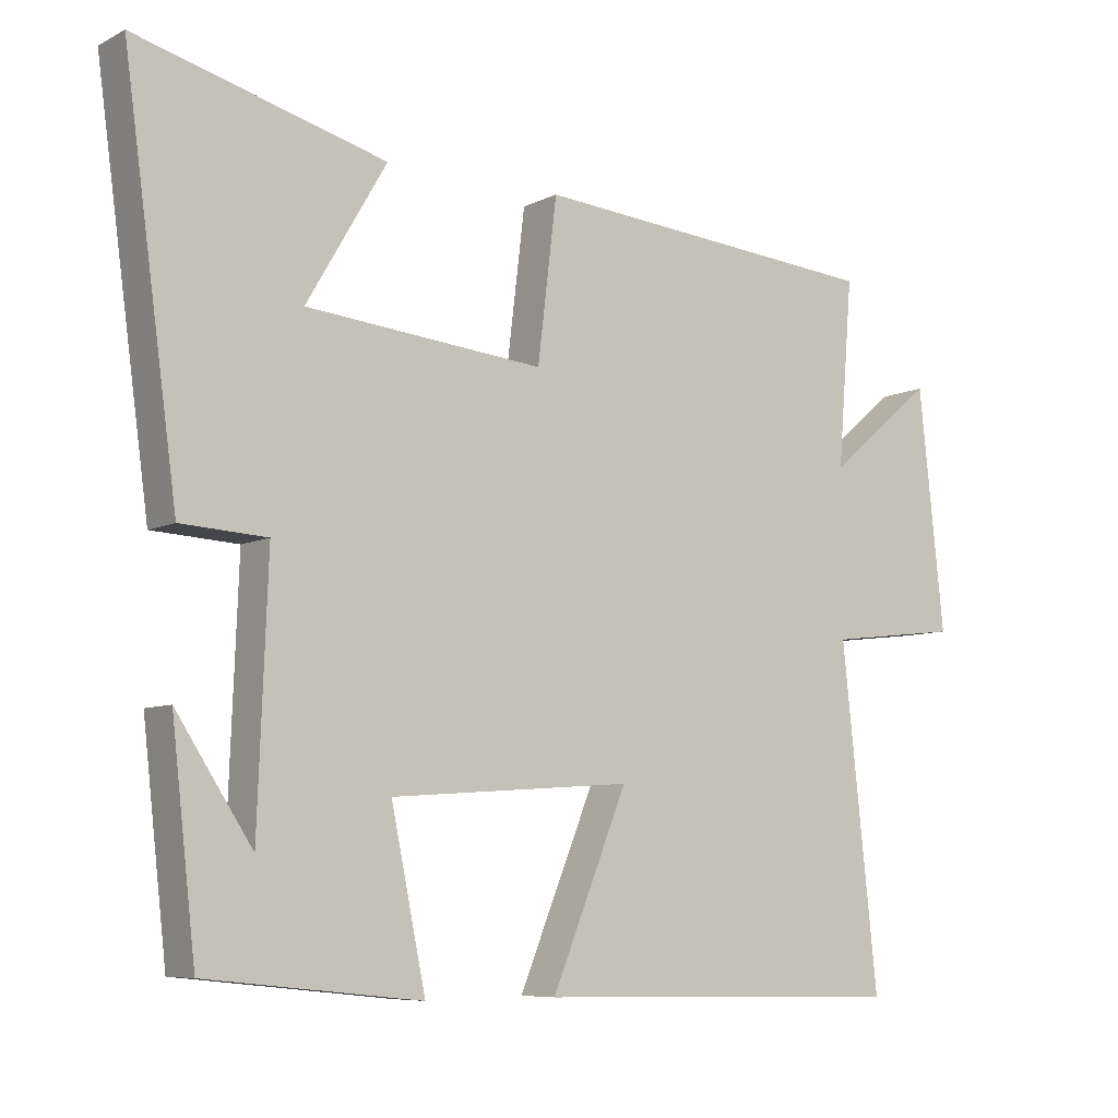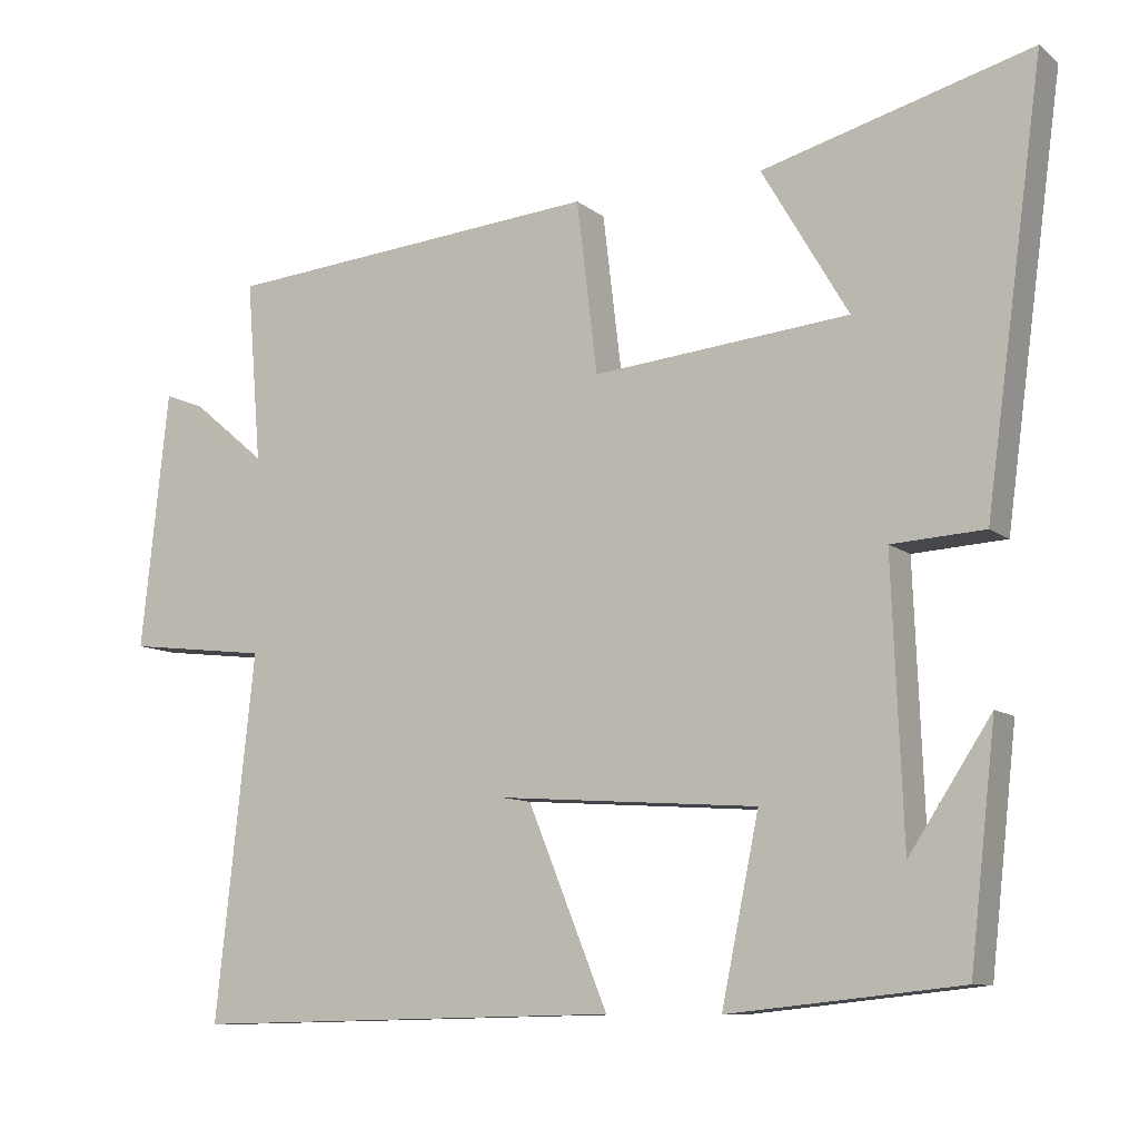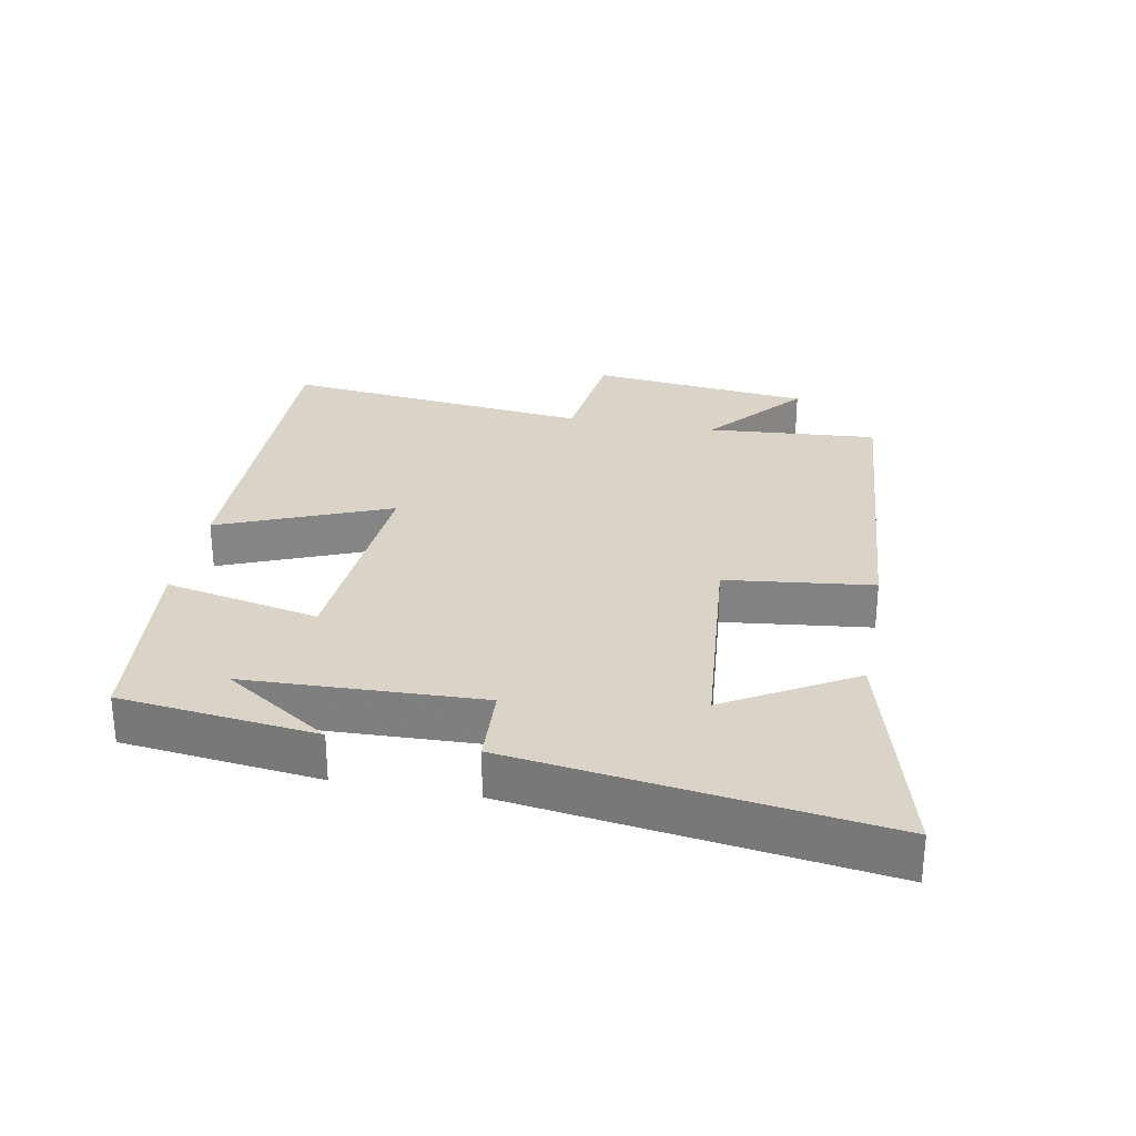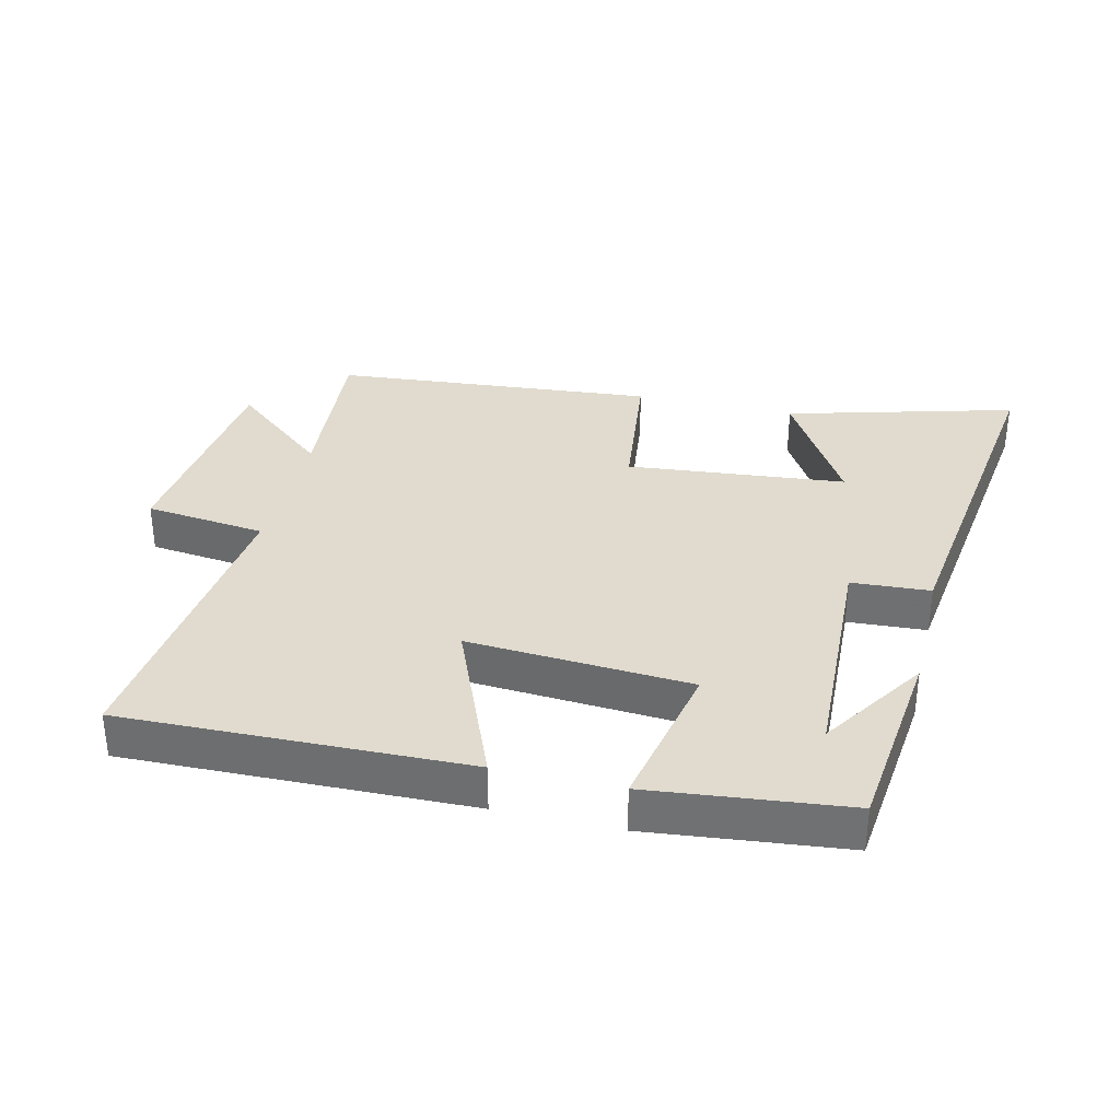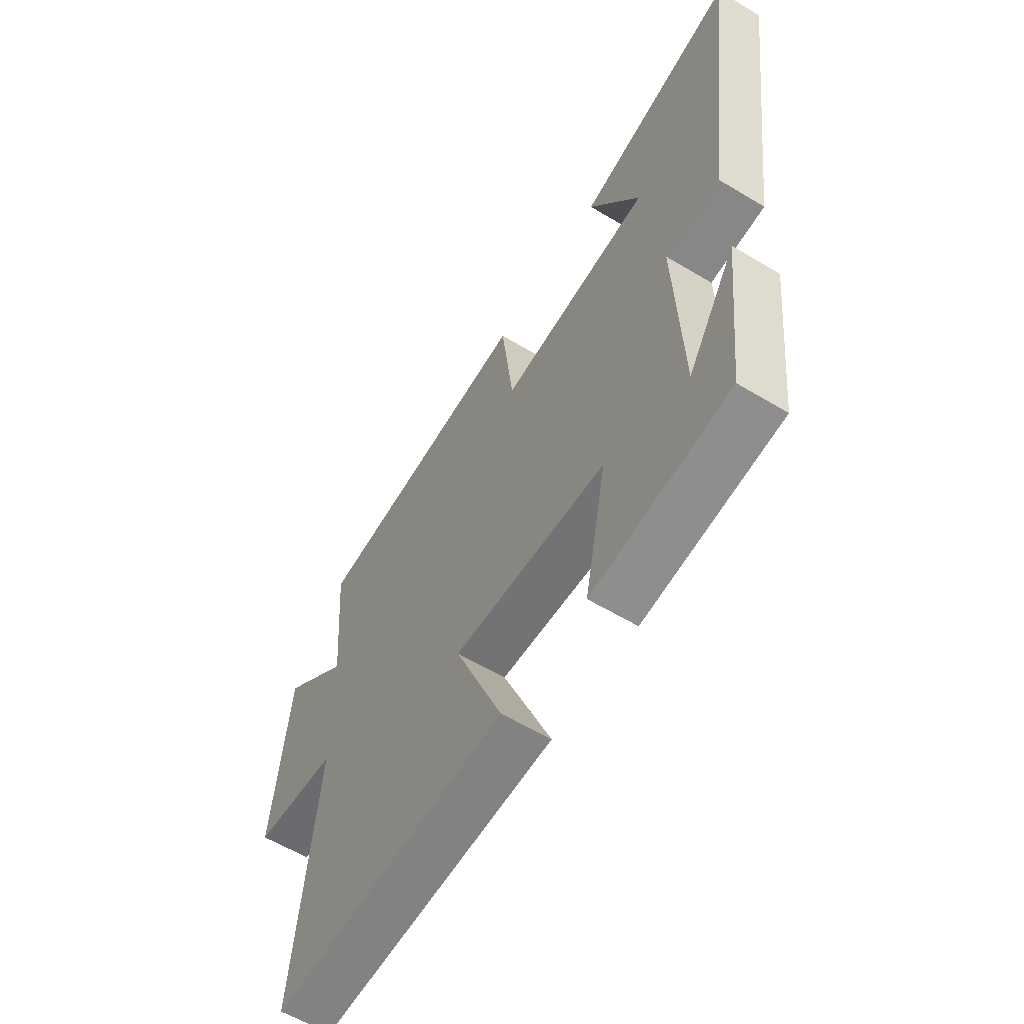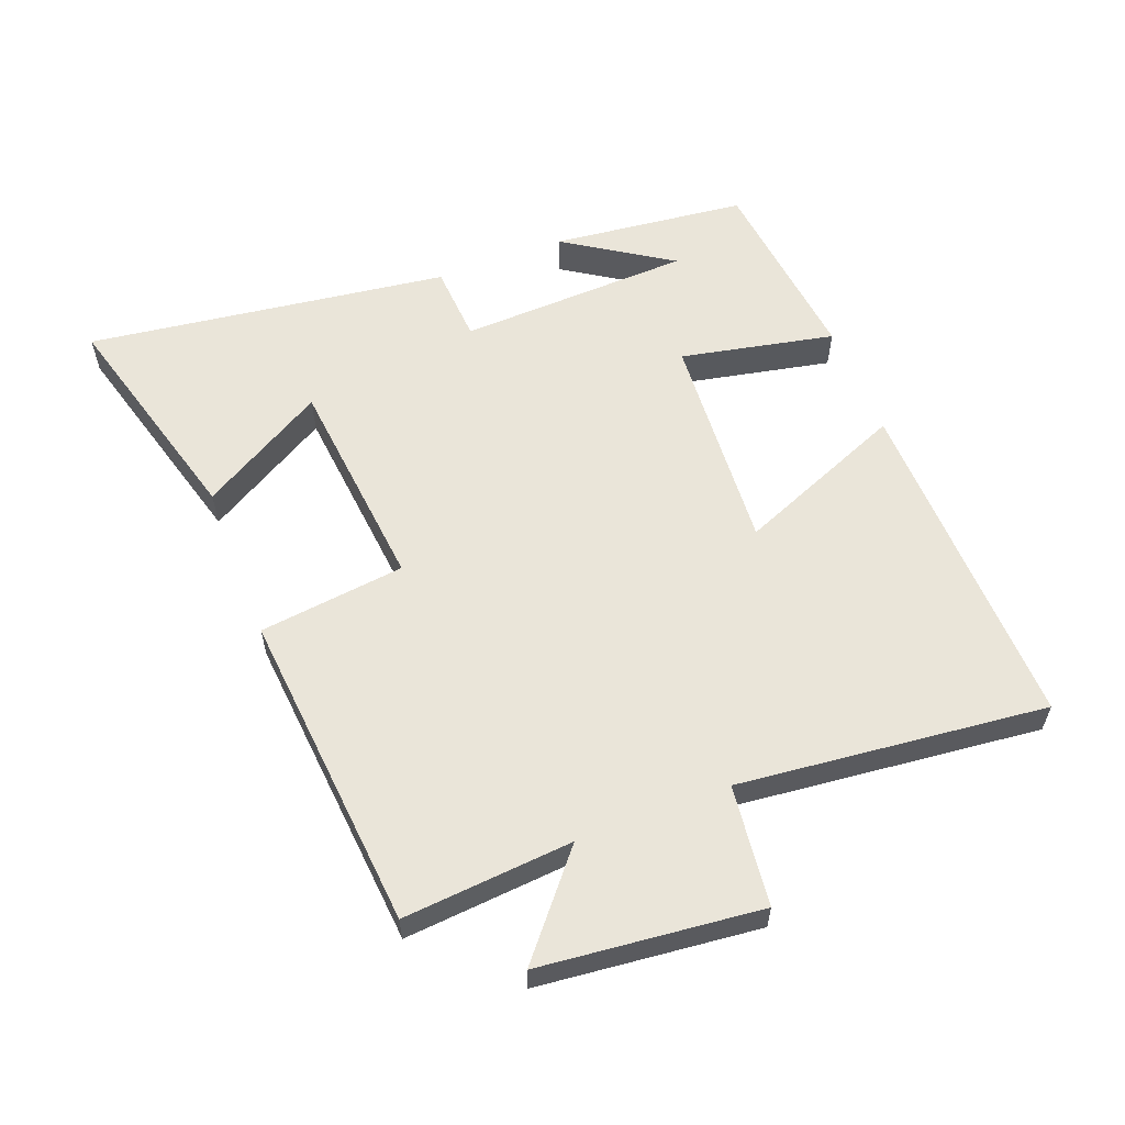
<metadata>
{"format":"obj","ext":"obj","renderer":"f3d","projection":"perspective","resolution":1024,"background":"white","views":[{"elev":-7.4,"azim":-35.8,"up":"+Z"},{"elev":-9.8,"azim":-151.5,"up":"+Z"},{"elev":28.7,"azim":-79.2,"up":"+Y"},{"elev":33.7,"azim":-166.7,"up":"+Y"},{"elev":-59.6,"azim":-121.7,"up":"+Z"},{"elev":58.3,"azim":68.8,"up":"+Y"}]}
</metadata>
<code>
v 0.521 0.07 0.458
v 0.5 0.07 0.197
v 0.65 0.07 0.323
v 0.686 0.07 -0.015
v 0.5 0.07 -0.037
v 0.551 0.07 -0.511
v 0.023 0.07 -0.5
v 0.13 0.07 -0.239
v -0.212 0.07 -0.263
v -0.163 0.07 -0.5
v -0.466 0.07 -0.468
v -0.5 0.07 -0.167
v -0.393 0.07 -0.33
v -0.379 0.07 0.03
v -0.5 0.07 0.037
v -0.576 0.07 0.595
v -0.225 0.07 0.5
v -0.338 0.07 0.307
v -0.002 0.07 0.275
v 0.025 0.07 0.5
v 0.521 0 0.458
v 0.5 0 0.197
v 0.65 0 0.323
v 0.686 0 -0.015
v 0.5 0 -0.037
v 0.551 0 -0.511
v 0.023 0 -0.5
v 0.13 0 -0.239
v -0.212 0 -0.263
v -0.163 0 -0.5
v -0.466 0 -0.468
v -0.5 0 -0.167
v -0.393 0 -0.33
v -0.379 0 0.03
v -0.5 0 0.037
v -0.576 0 0.595
v -0.225 0 0.5
v -0.338 0 0.307
v -0.002 0 0.275
v 0.025 0 0.5
f 19 20 1 2
f 18 19 2
f 15 16 17 18
f 14 15 18 2
f 13 14 2
f 11 12 13
f 9 10 11 13
f 9 13 2
f 8 9 2
f 5 6 7 8
f 5 8 2 3
f 3 4 5
f 22 21 40 39
f 22 39 38
f 38 37 36 35
f 22 38 35 34
f 22 34 33
f 33 32 31
f 33 31 30 29
f 22 33 29
f 22 29 28
f 28 27 26 25
f 23 22 28 25
f 25 24 23
f 1 21 22 2
f 2 22 23 3
f 3 23 24 4
f 4 24 25 5
f 5 25 26 6
f 6 26 27 7
f 7 27 28 8
f 8 28 29 9
f 9 29 30 10
f 10 30 31 11
f 11 31 32 12
f 12 32 33 13
f 13 33 34 14
f 14 34 35 15
f 15 35 36 16
f 16 36 37 17
f 17 37 38 18
f 18 38 39 19
f 19 39 40 20
f 20 40 21 1

</code>
